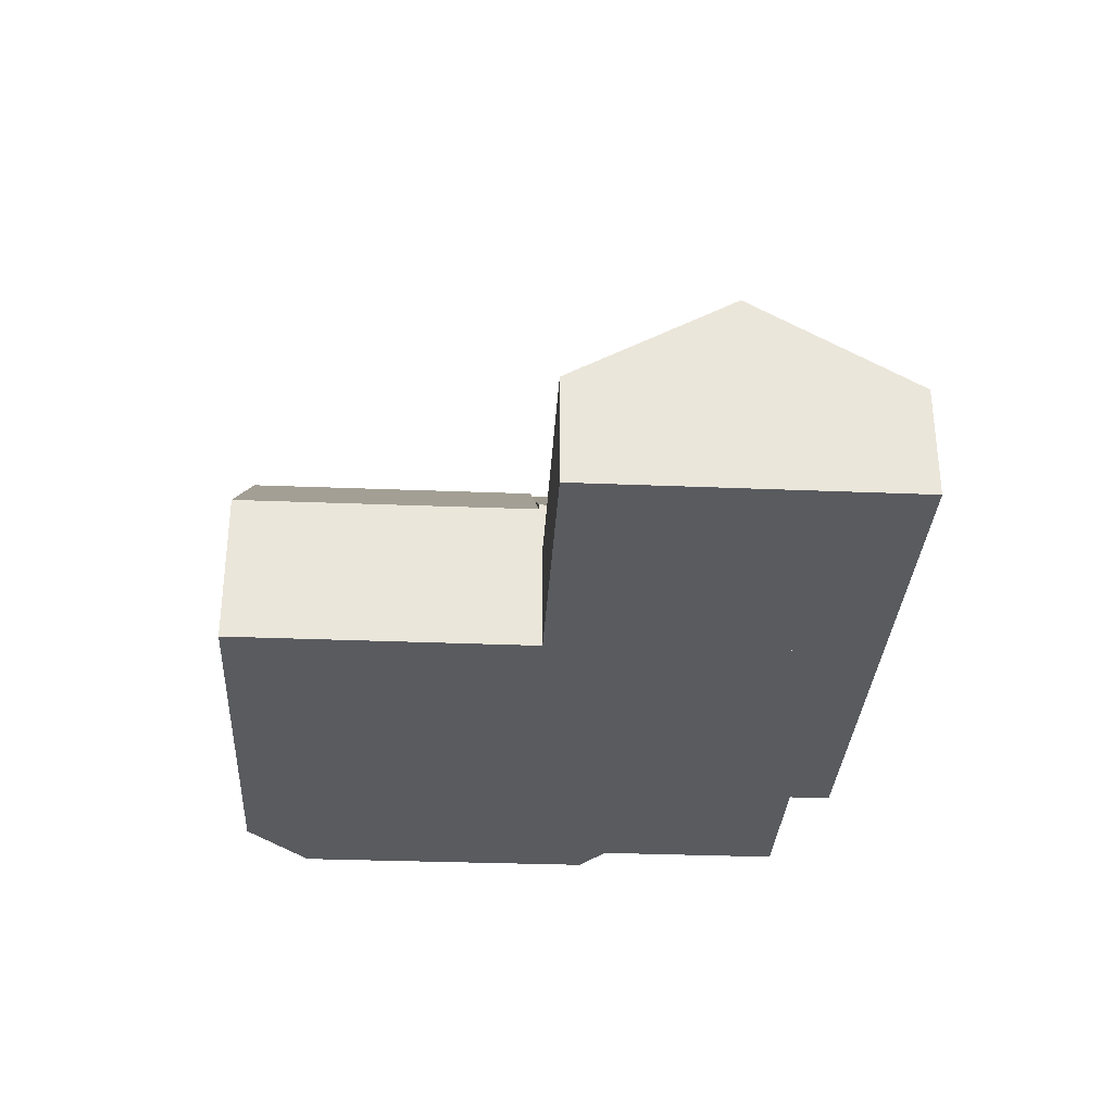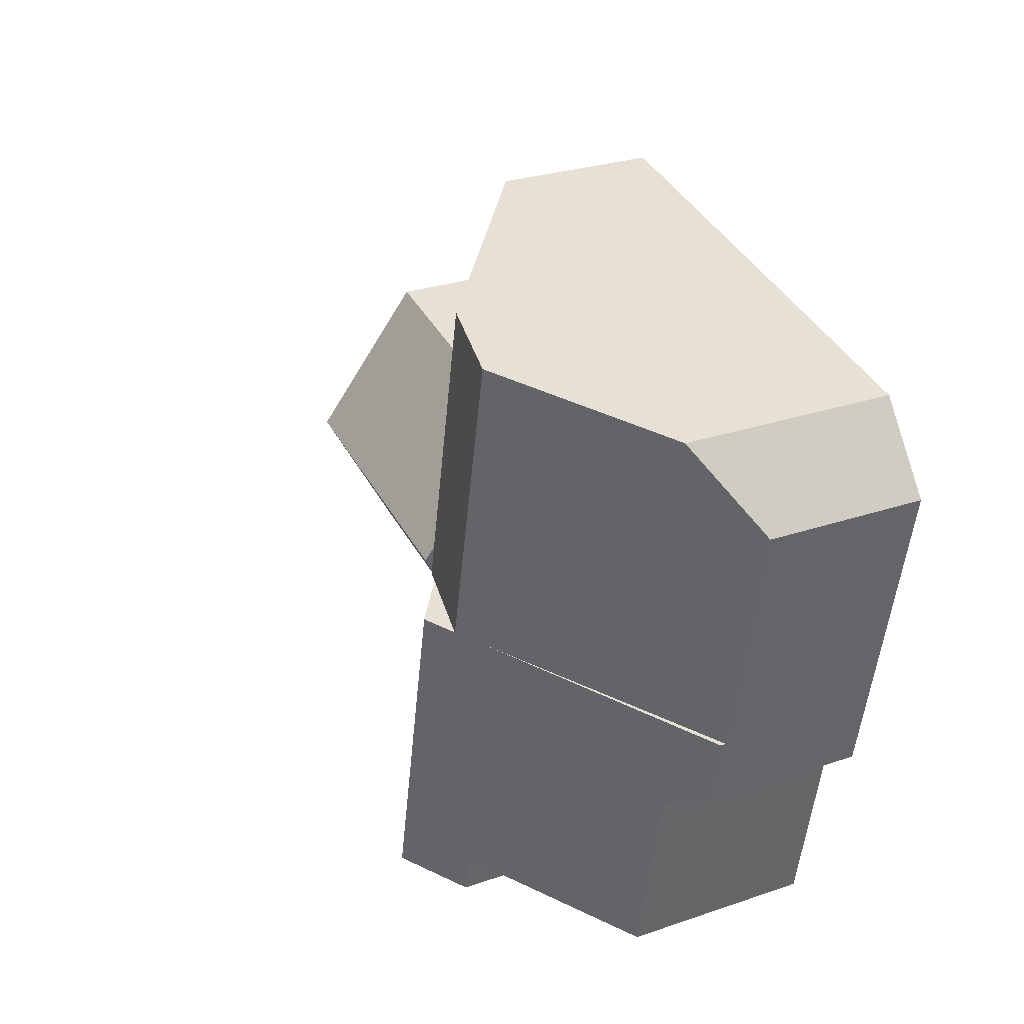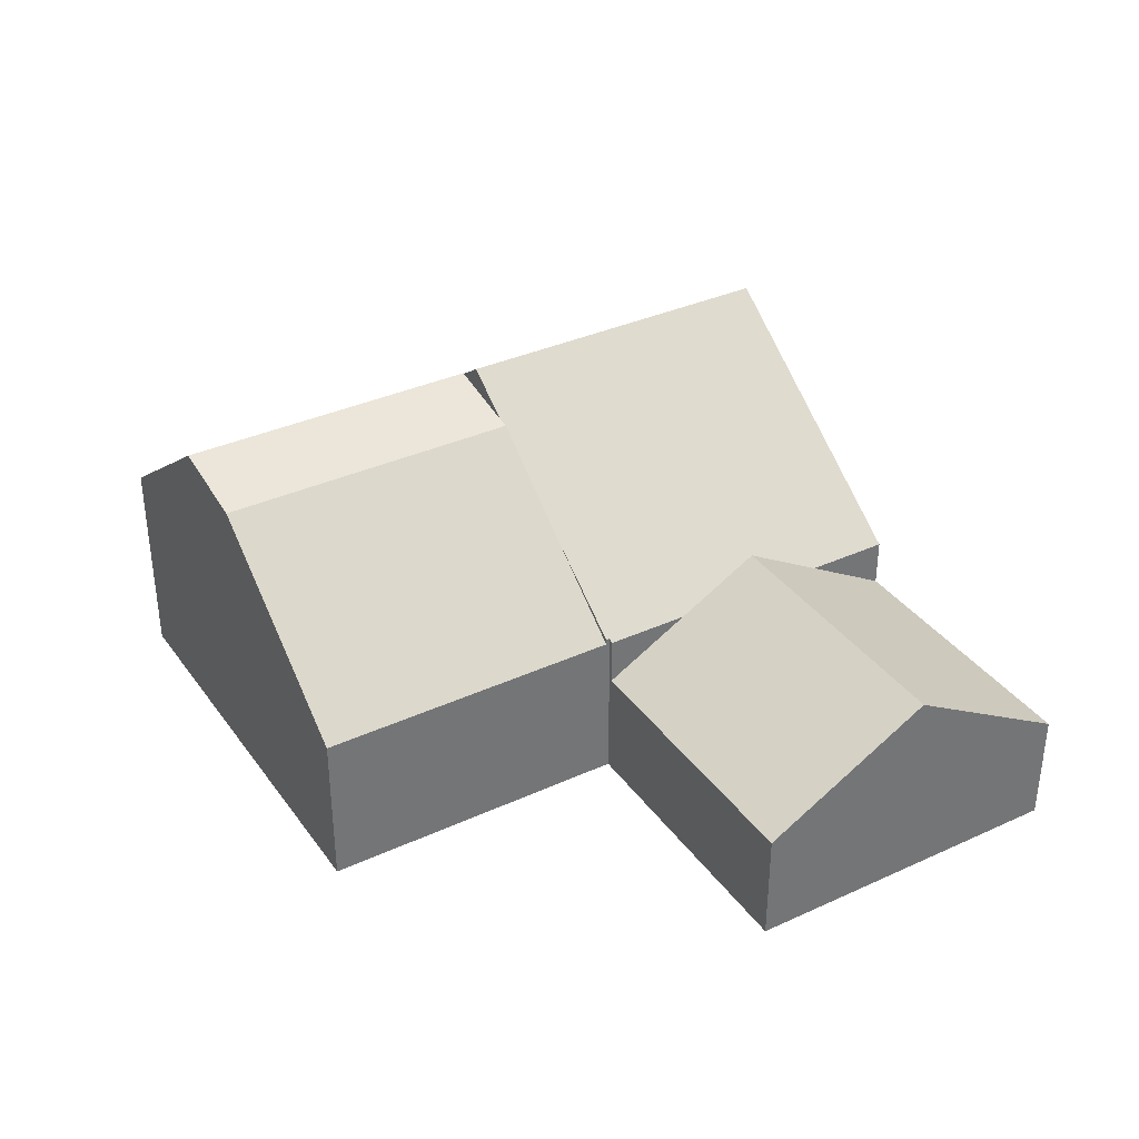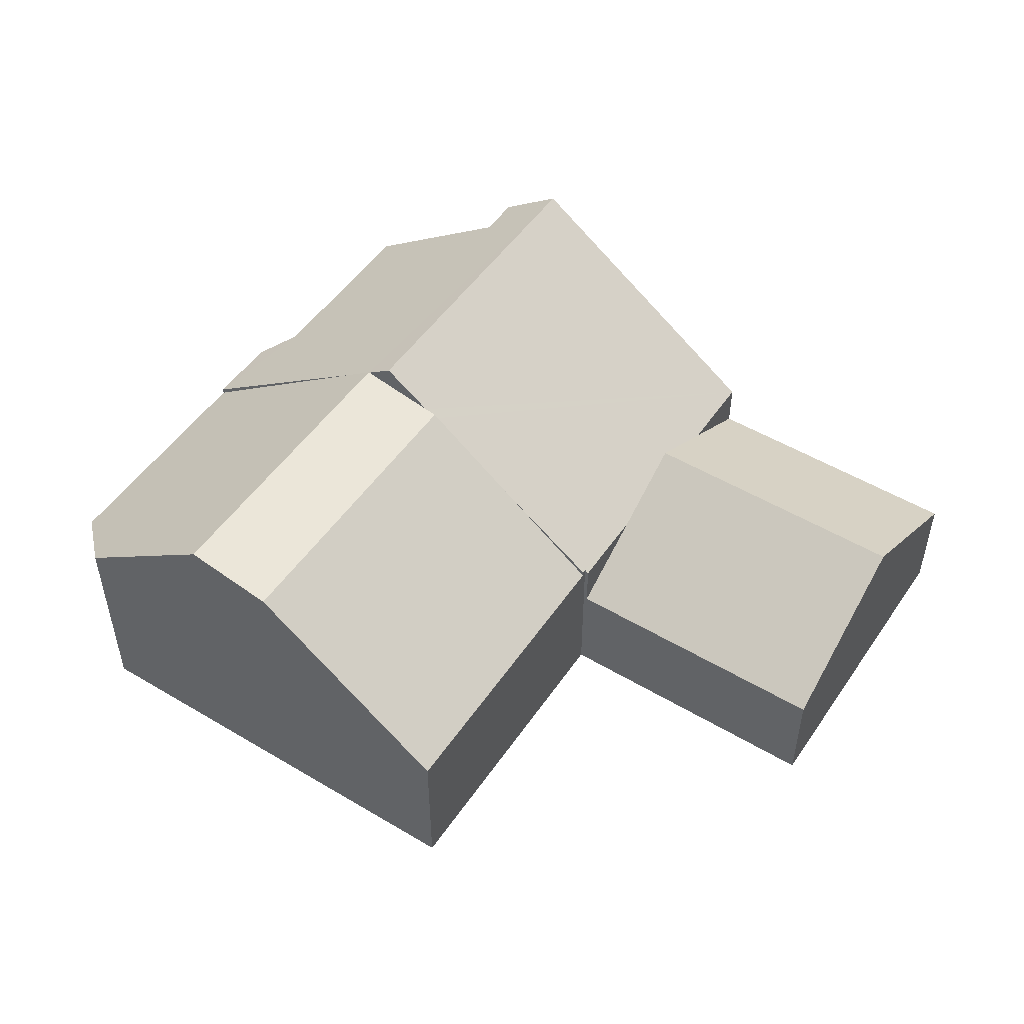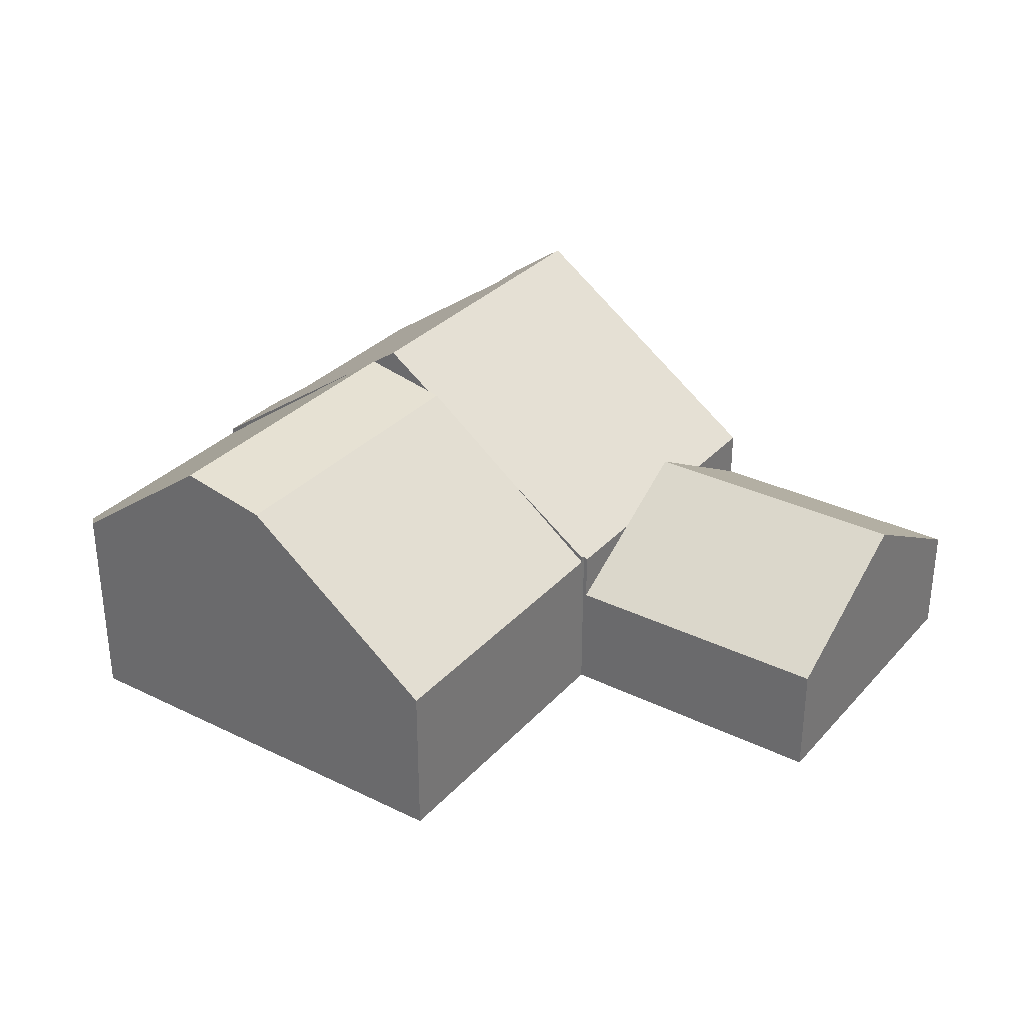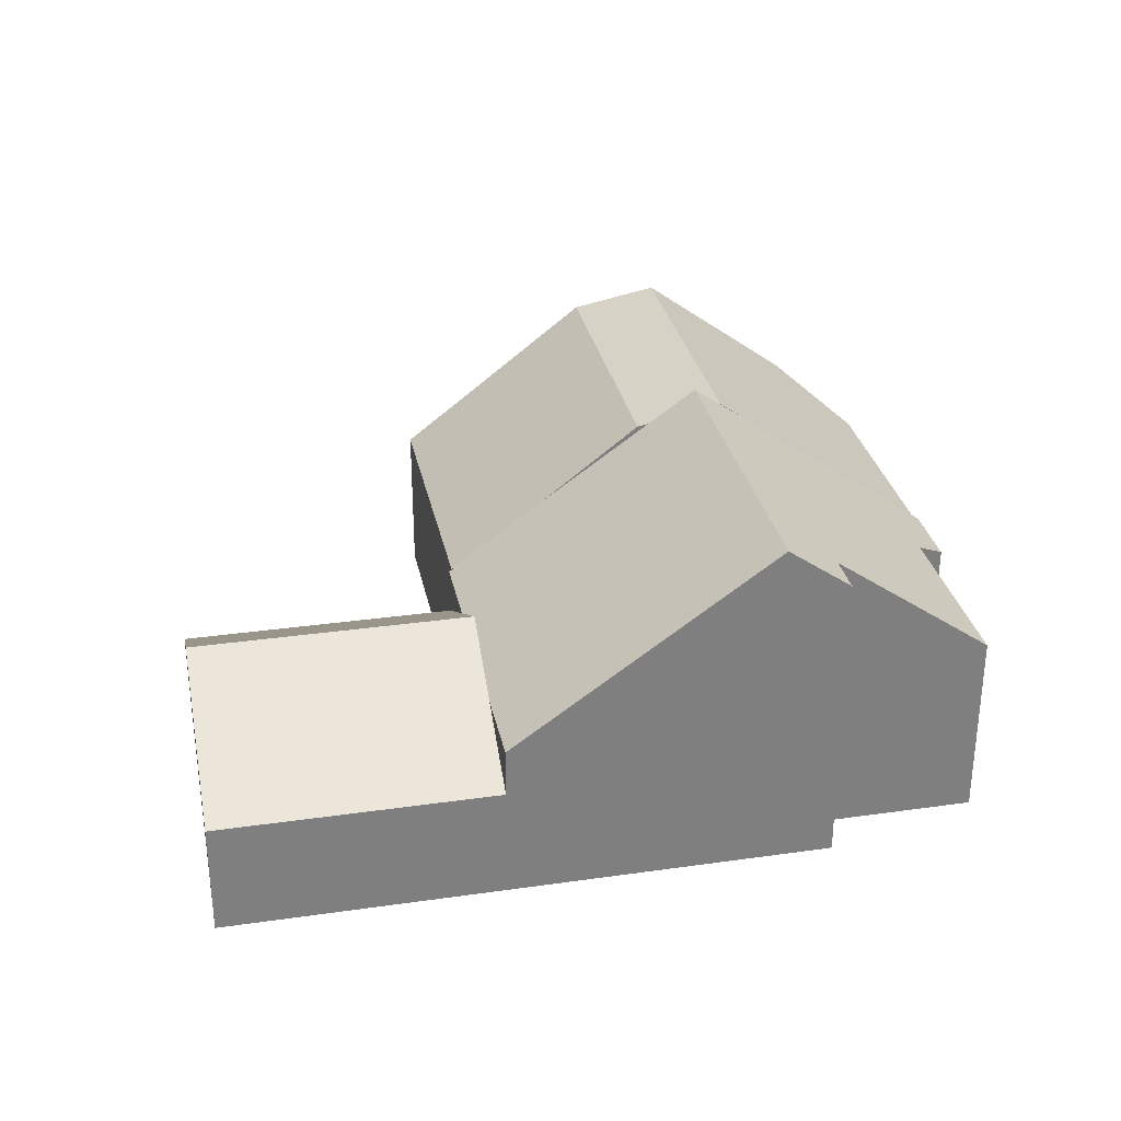
<metadata>
{"format":"obj","ext":"obj","renderer":"f3d","projection":"perspective","resolution":1024,"background":"white","views":[{"elev":-32.1,"azim":75.0,"up":"+Y"},{"elev":27.8,"azim":-117.5,"up":"+Z"},{"elev":35.8,"azim":47.3,"up":"+Y"},{"elev":50.5,"azim":21.4,"up":"+Y"},{"elev":31.9,"azim":22.8,"up":"+Y"},{"elev":30.5,"azim":156.7,"up":"+Y"}]}
</metadata>
<code>
v  13.31 3.939 -3.218
v  13.33 3.939 -3.316
v  11.08 5.544 -3.68
v  8.391 7.476 -4.236
v  8.909 8.295 -12.39
v  7.252 8.295 -4.471
v  15.06 3.87 -11.12
v  8.665 7.279 -4.179
v  14.64 3.87 -9.129
v  13.84 3.87 -5.285
v  13.43 3.87 -3.296
v  14.24 3.87 -7.207
v  1.205 3.946 -5.723
v  2.54 4.547 -7.937
v  1.574 3.947 -7.474
v  5.958 7.364 -4.739
v  7.215 7.229 -11.68
v  6.584 7.814 -4.61
v  7.424 7.227 -12.7
v  3.476 4.54 -12.46
v  13.33 2.03e-16 -3.316
v  13.43 2.018e-16 -3.296
v  1.205 3.504e-16 -5.723
v  5.958 2.902e-16 -4.739
v  6.603 7.828 -4.606
v  6.584 2.823e-16 -4.61
v  6.603 2.82e-16 -4.606
v  7.252 2.738e-16 -4.471
v  8.391 2.594e-16 -4.236
v  8.665 2.559e-16 -4.179
v  11.08 2.253e-16 -3.68
v  13.31 1.97e-16 -3.218
v  13.84 3.236e-16 -5.285
v  14.24 4.413e-16 -7.207
v  14.64 5.59e-16 -9.129
v  15.06 6.807e-16 -11.12
v  8.909 7.587e-16 -12.39
v  7.424 7.775e-16 -12.7
v  7.215 7.154e-16 -11.68
v  3.476 7.628e-16 -12.46
v  2.54 4.86e-16 -7.937
v  1.574 4.577e-16 -7.474
v  11.81 3.794 4.039
v  8.665 7.422 -4.179
v  7.147 7.422 3.075
v  13.31 3.806 -3.218
v  7.252 7.7 -4.471
v  6.584 7.832 -4.61
v  5.066 7.832 2.644
v  0 3.805 2.33e-16
v  1.205 3.811 -5.723
v  1.388 5.082 1.883
v  0 0 0
v  1.388 -1.153e-16 1.883
v  5.066 -1.619e-16 2.644
v  7.147 -1.883e-16 3.075
v  11.81 -2.473e-16 4.039
v  15.06 2.718 -11.12
v  20.81 4.984 -5.849
v  21.62 2.718 -9.761
v  14.24 4.984 -7.207
v  20 2.718 -1.936
v  13.43 2.718 -3.296
v  20 1.185e-16 -1.936
v  20.81 3.581e-16 -5.849
v  21.62 5.977e-16 -9.761
g defaultobject
f 1 2 3
f 4 5 6
f 5 4 7
f 7 4 8
f 7 8 3
f 7 3 2
f 7 2 9
f 9 2 10
f 10 2 11
f 9 10 12
f 13 14 15
f 14 13 16
f 14 16 17
f 17 16 5
f 5 16 18
f 5 18 6
f 5 19 17
f 17 20 14
f 21 11 2
f 11 21 22
f 23 16 13
f 16 23 24
f 16 24 18
f 18 24 25
f 25 24 6
f 6 24 4
f 4 24 8
f 8 24 3
f 3 24 26
f 3 26 27
f 3 27 28
f 3 28 29
f 3 29 1
f 1 29 30
f 1 30 31
f 1 31 32
f 32 2 1
f 2 32 21
f 22 10 11
f 10 22 12
f 12 22 33
f 12 33 9
f 9 33 34
f 9 34 7
f 7 34 35
f 7 35 36
f 36 5 7
f 5 36 37
f 5 37 19
f 19 37 38
f 39 20 17
f 20 39 40
f 19 39 17
f 39 19 38
f 20 41 14
f 41 20 40
f 42 13 15
f 13 42 23
f 41 15 14
f 15 41 42
f 42 24 23
f 24 42 41
f 24 41 40
f 24 40 39
f 24 39 26
f 26 39 28
f 28 39 38
f 28 38 37
f 28 37 29
f 29 37 30
f 30 37 36
f 30 36 31
f 31 36 21
f 31 21 32
f 21 36 35
f 21 35 33
f 21 33 22
f 33 35 34
f 43 44 45
f 44 43 46
f 44 46 3
f 4 45 44
f 45 4 47
f 45 47 25
f 45 25 48
f 45 48 49
f 50 16 51
f 16 50 48
f 48 50 49
f 49 50 52
f 32 3 46
f 3 32 44
f 44 32 31
f 44 31 4
f 4 31 47
f 47 31 25
f 25 31 30
f 25 30 48
f 48 30 16
f 16 30 51
f 51 30 29
f 51 29 28
f 51 28 27
f 51 27 26
f 51 26 24
f 51 24 23
f 23 50 51
f 50 23 53
f 50 54 52
f 54 50 53
f 54 49 52
f 49 54 45
f 45 54 43
f 43 54 55
f 43 55 56
f 43 56 57
f 43 32 46
f 32 43 57
f 23 54 53
f 54 23 24
f 54 24 55
f 55 24 26
f 55 26 56
f 56 26 27
f 56 27 28
f 56 28 29
f 56 29 30
f 56 30 57
f 57 30 31
f 57 31 32
f 58 59 60
f 59 58 61
f 61 58 9
f 61 62 59
f 62 61 10
f 62 10 63
f 22 62 63
f 62 22 64
f 64 59 62
f 59 64 65
f 59 65 60
f 60 65 66
f 66 58 60
f 58 66 36
f 36 9 58
f 9 36 61
f 61 36 35
f 61 35 10
f 10 35 34
f 10 34 63
f 63 34 33
f 63 33 22
f 65 36 66
f 36 65 64
f 36 64 22
f 36 22 35
f 35 22 34
f 34 22 33

</code>
